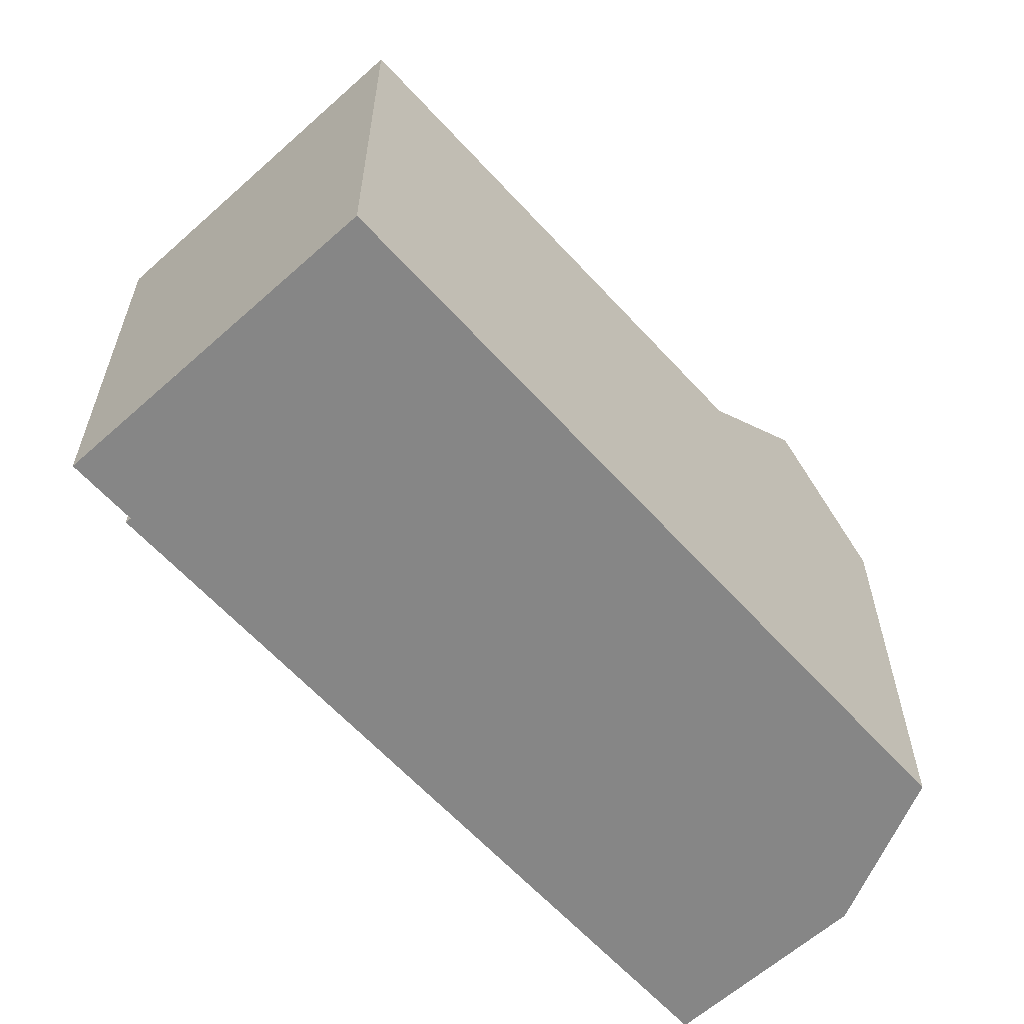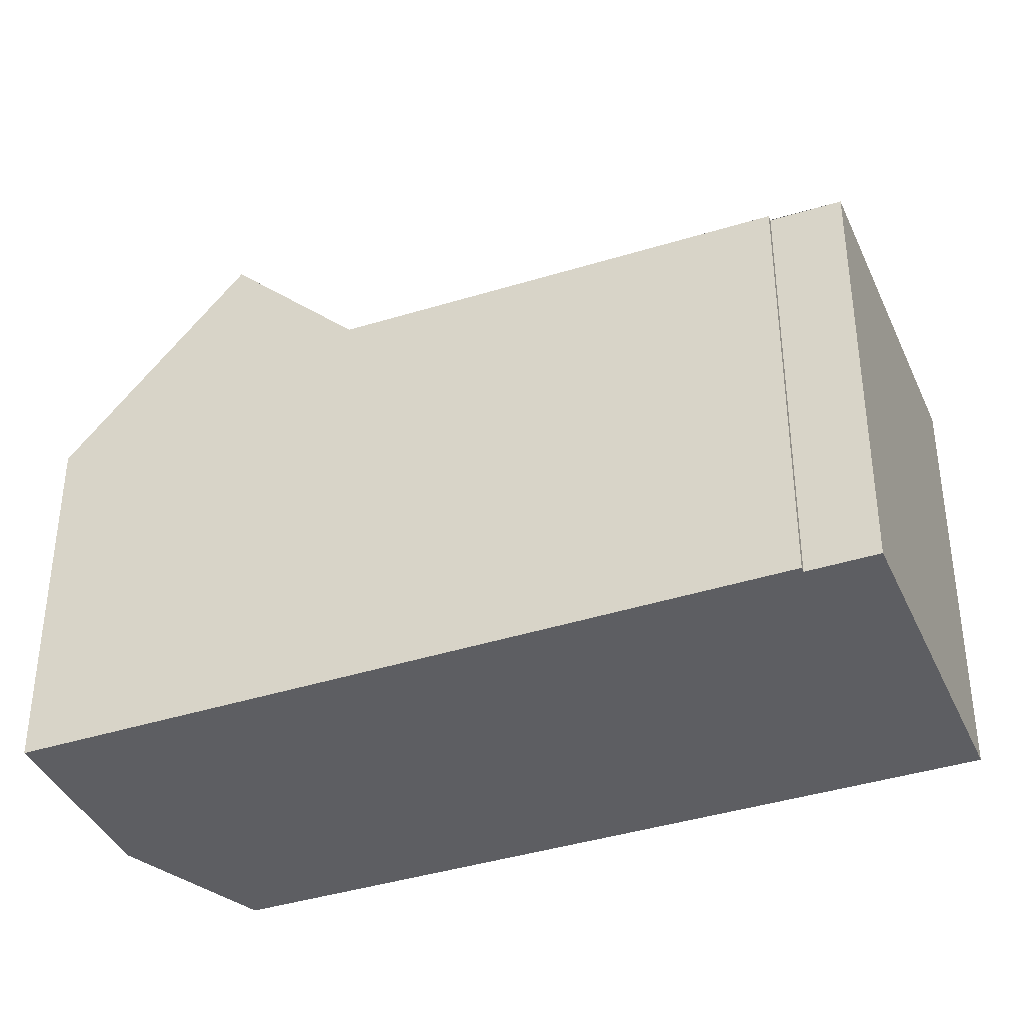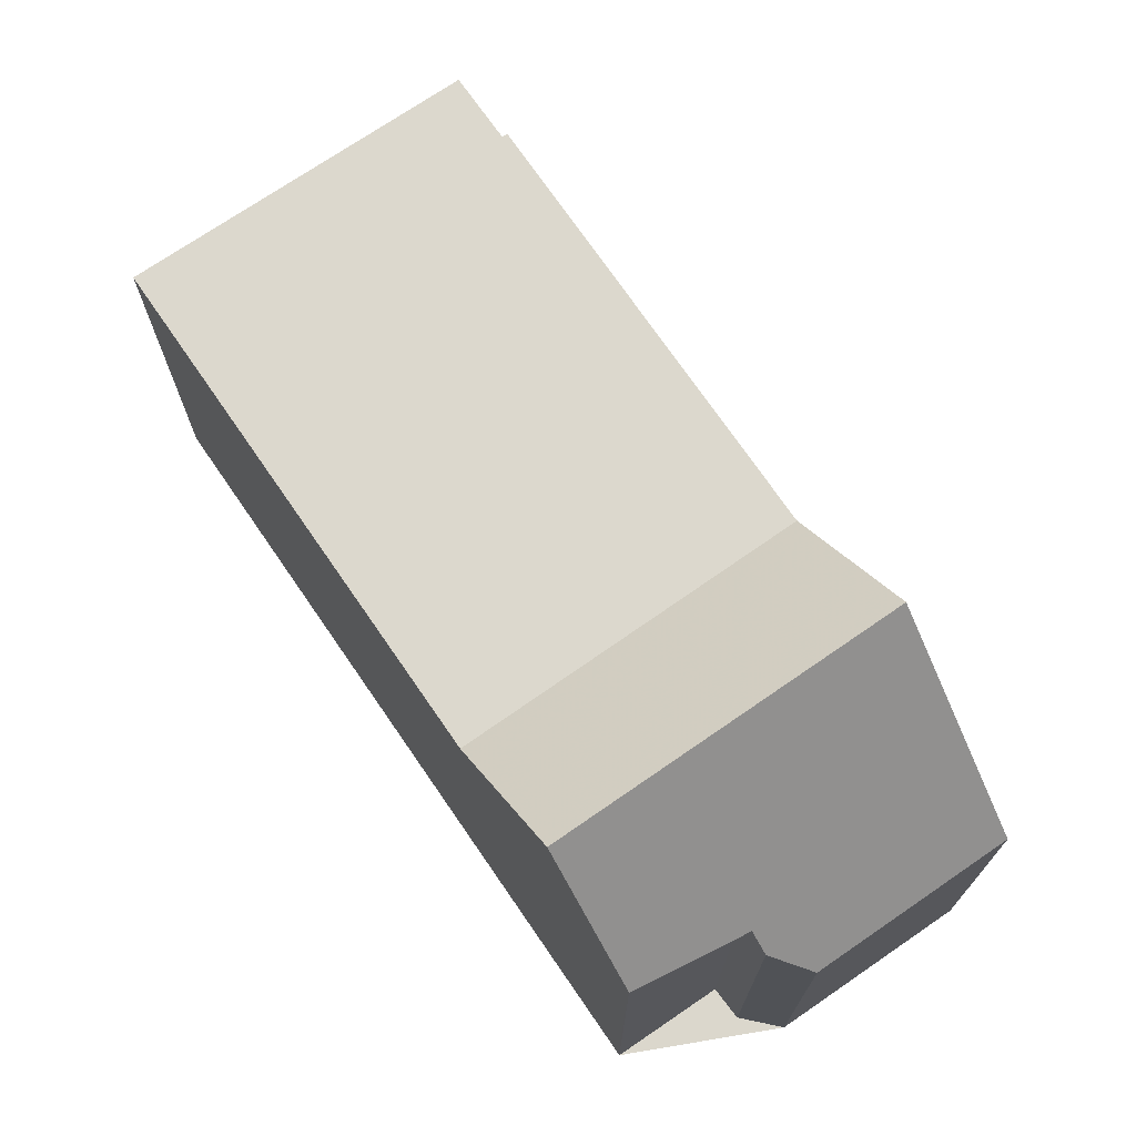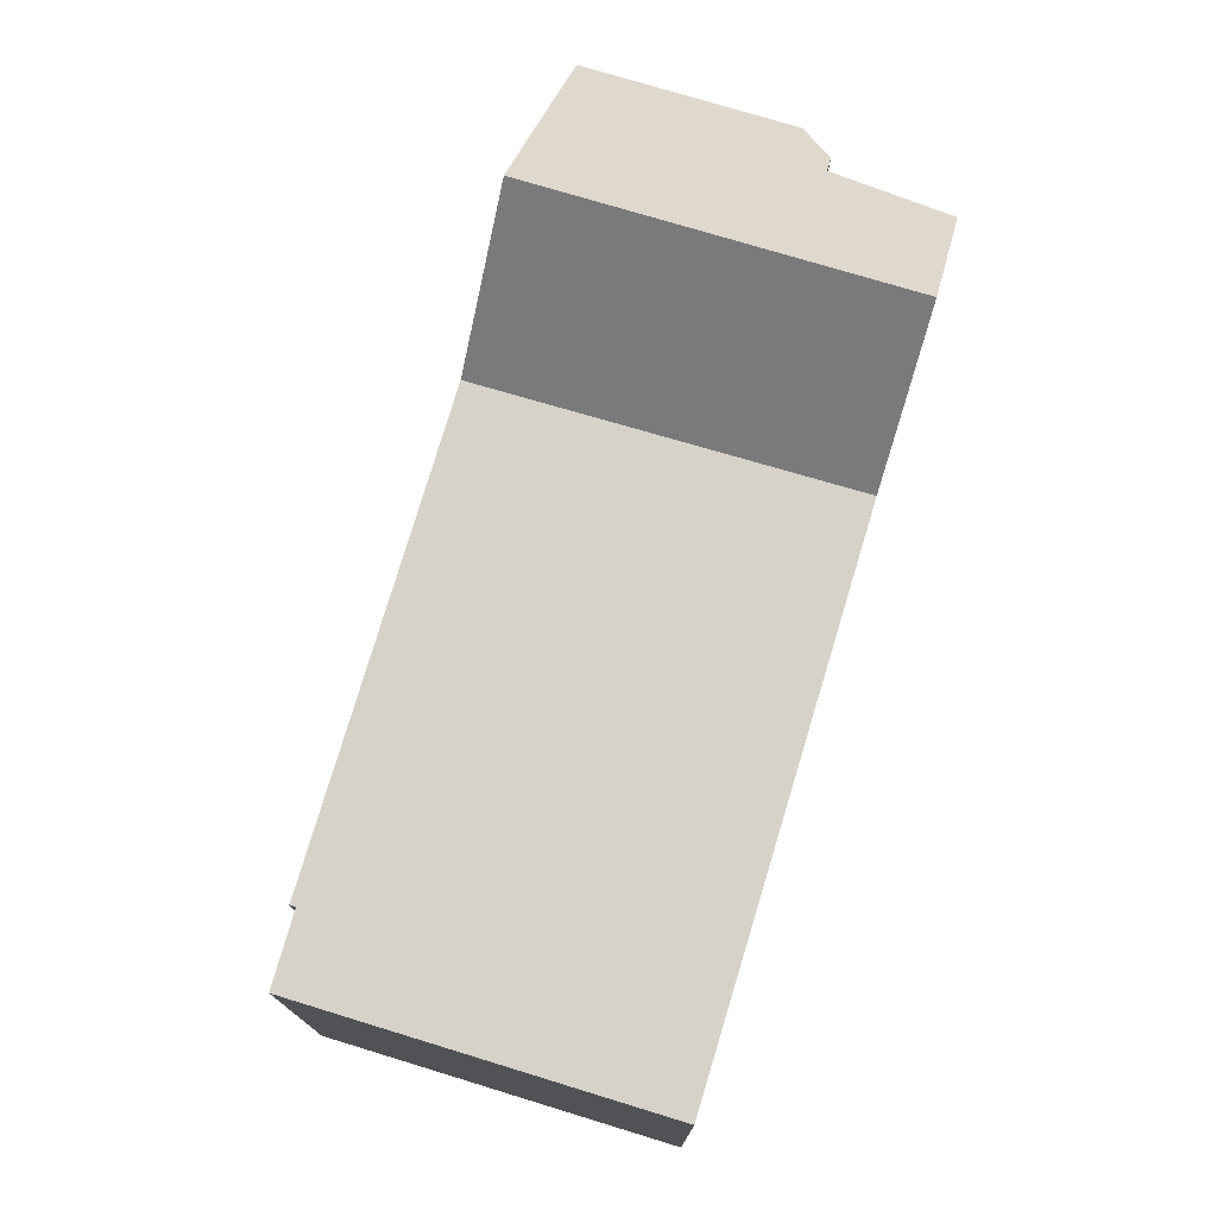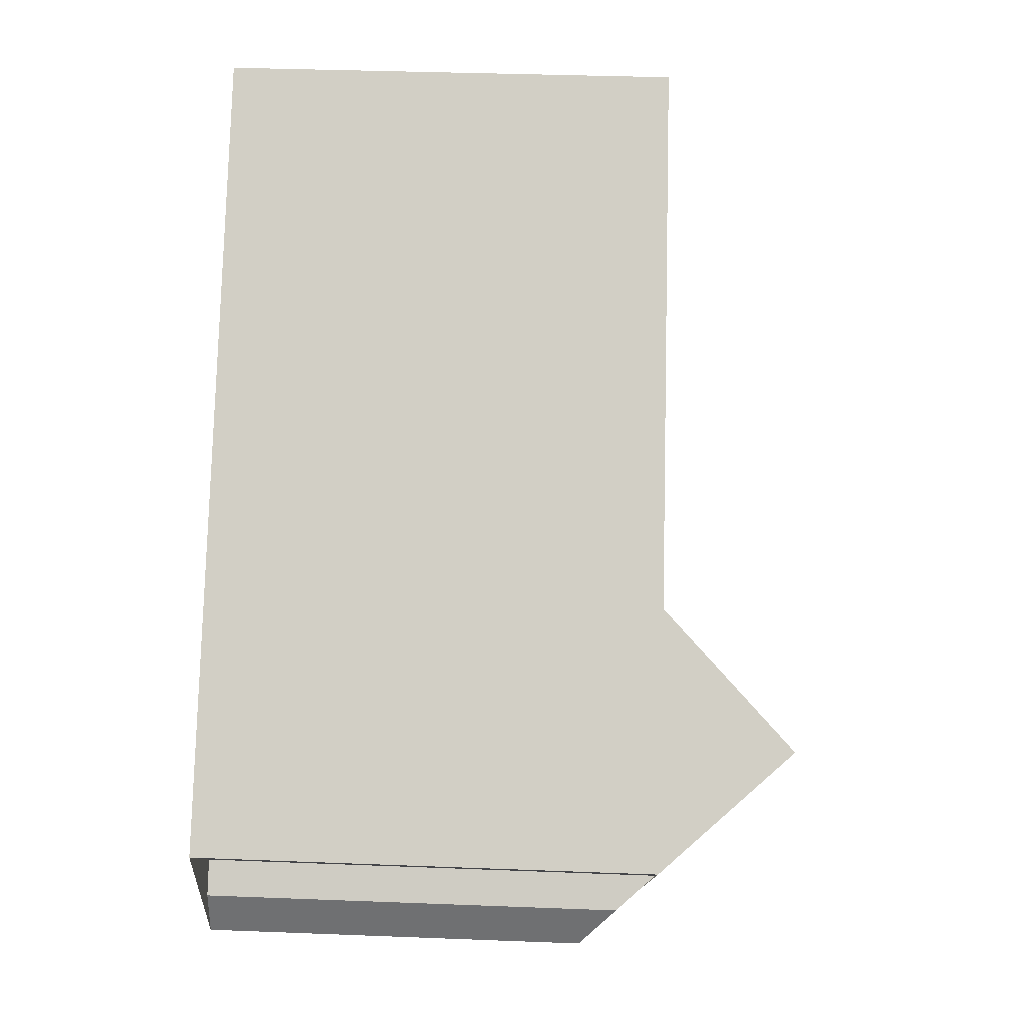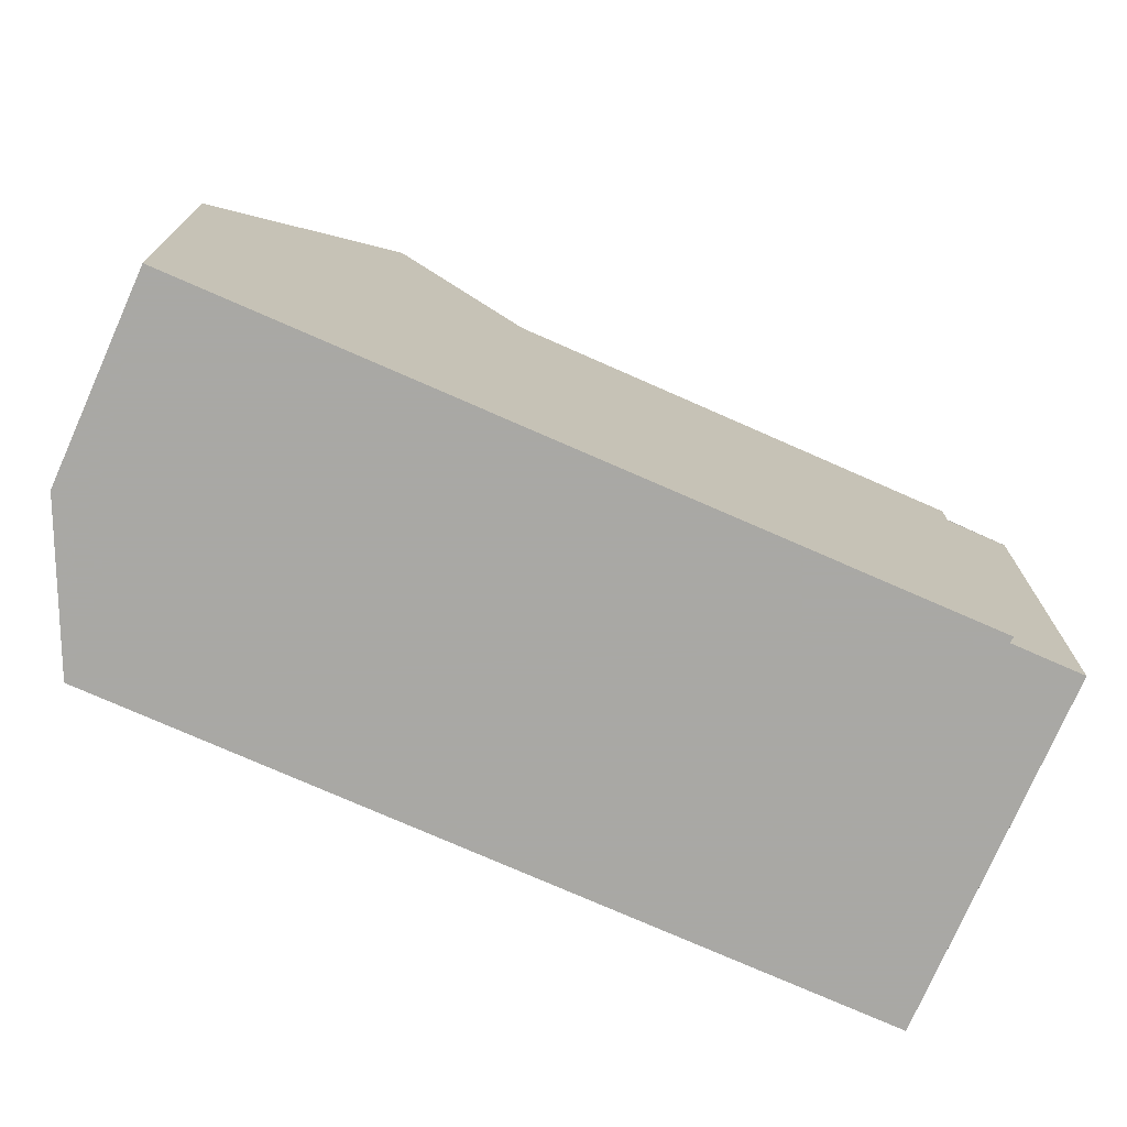
<metadata>
{"format":"obj","ext":"obj","renderer":"f3d","projection":"perspective","resolution":1024,"background":"white","views":[{"elev":-62.1,"azim":178.3,"up":"+Z"},{"elev":-38.8,"azim":68.2,"up":"+Z"},{"elev":73.2,"azim":-78.2,"up":"+Z"},{"elev":77.2,"azim":153.0,"up":"+Z"},{"elev":34.8,"azim":-87.0,"up":"+Y"},{"elev":-75.0,"azim":22.4,"up":"+Z"}]}
</metadata>
<code>
v -1033 -853.8 6.602
v -1029 -857.5 6.591
v -1030 -858.3 6.609
v -1030 -858.3 6.609
v -1040 -863.6 6.752
v -1041 -862.4 6.759
v -1038 -866.9 5.627
v -1040 -864.7 5.627
v -1040 -864 6.181
v -1039 -859.6 6.737
v -1035 -863.3 6.724
v -1035 -863.3 6.724
v -1039 -859.6 6.737
v -1041 -862.3 6.8
v -1037 -866.1 6.788
v -1036 -864.8 8.697
v -1040 -861.1 8.682
v -1040 -861.1 8.682
v -1036 -864.8 8.697
v -1038 -866.6 6.037
v -1040 -864.2 6.061
v -1031 -855.4 6.597
v -1033 -853.8 6.602
v -1039 -859.6 6.737
v -1039 -859.6 6.737
v -1041 -862.4 6.759
v -1041 -862.3 6.8
v -1033 -853.8 6.602
v -1033 -853.8 6.602
v -1040 -861.1 8.682
v -1040 -861.1 8.682
v -1035 -863.3 6.724
v -1038 -866.6 6.037
v -1037 -866.1 6.789
v -1036 -864.8 8.697
v -1036 -864.8 8.697
v -1038 -866.9 5.627
v -1035 -863.3 6.724
v -1030 -858.3 6.609
v -1033 -853.8 6.602
v -1033 -853.8 6.602
v -1033 -853.8 -8.882e-16
v -1033 -853.8 -8.882e-16
v -1030 -858.3 6.609
v -1029 -857.5 6.591
v -1029 -857.5 0
v -1030 -858.3 0
v -1030 -858.3 6.609
v -1030 -858.3 6.609
v -1030 -858.3 0
v -1030 -858.3 -8.882e-16
v -1035 -863.3 6.724
v -1030 -858.3 6.609
v -1030 -858.3 0
v -1035 -863.3 0
v -1041 -862.4 6.759
v -1040 -863.6 6.752
v -1040 -863.6 0
v -1041 -862.4 0
v -1041 -862.3 6.8
v -1041 -862.4 6.759
v -1041 -862.4 0
v -1041 -862.3 0
v -1038 -866.9 5.627
v -1038 -866.9 5.627
v -1038 -866.9 0
v -1038 -866.9 0
v -1040 -864.2 6.061
v -1040 -864.7 5.627
v -1040 -864.7 0
v -1040 -864.2 0
v -1040 -863.6 6.752
v -1040 -864 6.181
v -1040 -864 -8.882e-16
v -1040 -863.6 0
v -1033 -853.8 6.602
v -1039 -859.6 6.737
v -1039 -859.6 8.882e-16
v -1033 -853.8 0
v -1036 -864.8 8.697
v -1035 -863.3 6.724
v -1035 -863.3 0
v -1036 -864.8 0
v -1040 -861.1 8.682
v -1041 -862.3 6.8
v -1041 -862.3 0
v -1040 -861.1 0
v -1038 -866.6 6.037
v -1037 -866.1 6.788
v -1037 -866.1 0
v -1038 -866.6 8.882e-16
v -1037 -866.1 6.788
v -1036 -864.8 8.697
v -1036 -864.8 0
v -1037 -866.1 0
v -1039 -859.6 6.737
v -1040 -861.1 8.682
v -1040 -861.1 0
v -1039 -859.6 8.882e-16
v -1038 -866.9 5.627
v -1038 -866.6 6.037
v -1038 -866.6 8.882e-16
v -1038 -866.9 0
v -1040 -864 6.181
v -1040 -864.2 6.061
v -1040 -864.2 0
v -1040 -864 -8.882e-16
v -1029 -857.5 6.591
v -1031 -855.4 6.597
v -1031 -855.4 0
v -1029 -857.5 0
v -1033 -853.8 6.602
v -1033 -853.8 6.602
v -1033 -853.8 0
v -1033 -853.8 -8.882e-16
v -1041 -862.4 6.759
v -1041 -862.4 6.759
v -1041 -862.4 0
v -1041 -862.4 0
v -1031 -855.4 6.597
v -1033 -853.8 6.602
v -1033 -853.8 -8.882e-16
v -1031 -855.4 0
v -1040 -864.7 5.627
v -1038 -866.9 5.627
v -1038 -866.9 0
v -1040 -864.7 0
v -1030 -858.3 6.609
v -1030 -858.3 6.609
v -1030 -858.3 -8.882e-16
v -1030 -858.3 0
v -1040 -863.6 0
v -1041 -862.4 0
v -1033 -853.8 0
v -1029 -857.5 0
v -1030 -858.3 0
v -1030 -858.3 0
v -1038 -866.9 0
v -1040 -864.7 0
v -1040 -864 0
f 34 15 20 33
f 29 23 1 28
f 36 16 15 34
f 32 12 19 35
f 33 20 7 37
f 24 10 23 29
f 26 6 14 27
f 28 22 29
f 27 14 17 31
f 30 18 13 25
f 38 24 29 22 2 3 39
f 33 21 9 5 26 27 34
f 34 27 31 36
f 35 30 25 32
f 37 8 21 33
f 39 4 11 38
f 41 42 43 40
f 45 46 47 44
f 49 50 51 48
f 53 54 55 52
f 57 58 59 56
f 61 62 63 60
f 65 66 67 64
f 69 70 71 68
f 73 74 75 72
f 77 78 79 76
f 81 82 83 80
f 85 86 87 84
f 89 90 91 88
f 93 94 95 92
f 97 98 99 96
f 101 102 103 100
f 105 106 107 104
f 109 110 111 108
f 113 114 115 112
f 117 118 119 116
f 121 122 123 120
f 125 126 127 124
f 129 130 131 128
f 133 134 135 136 137 138 139 140 132

</code>
